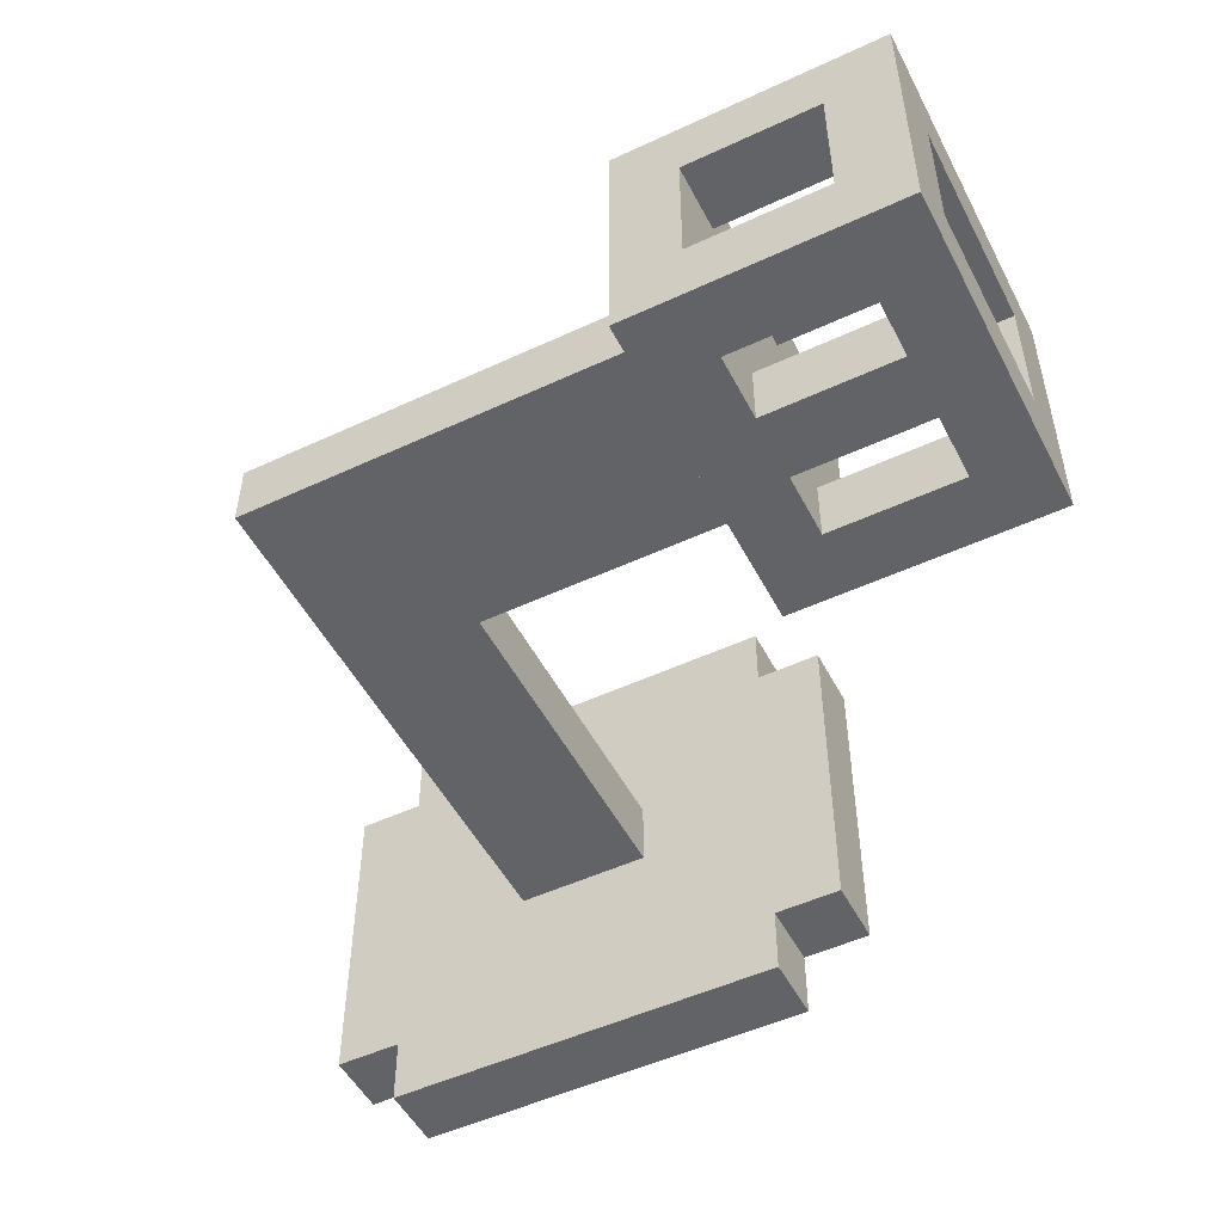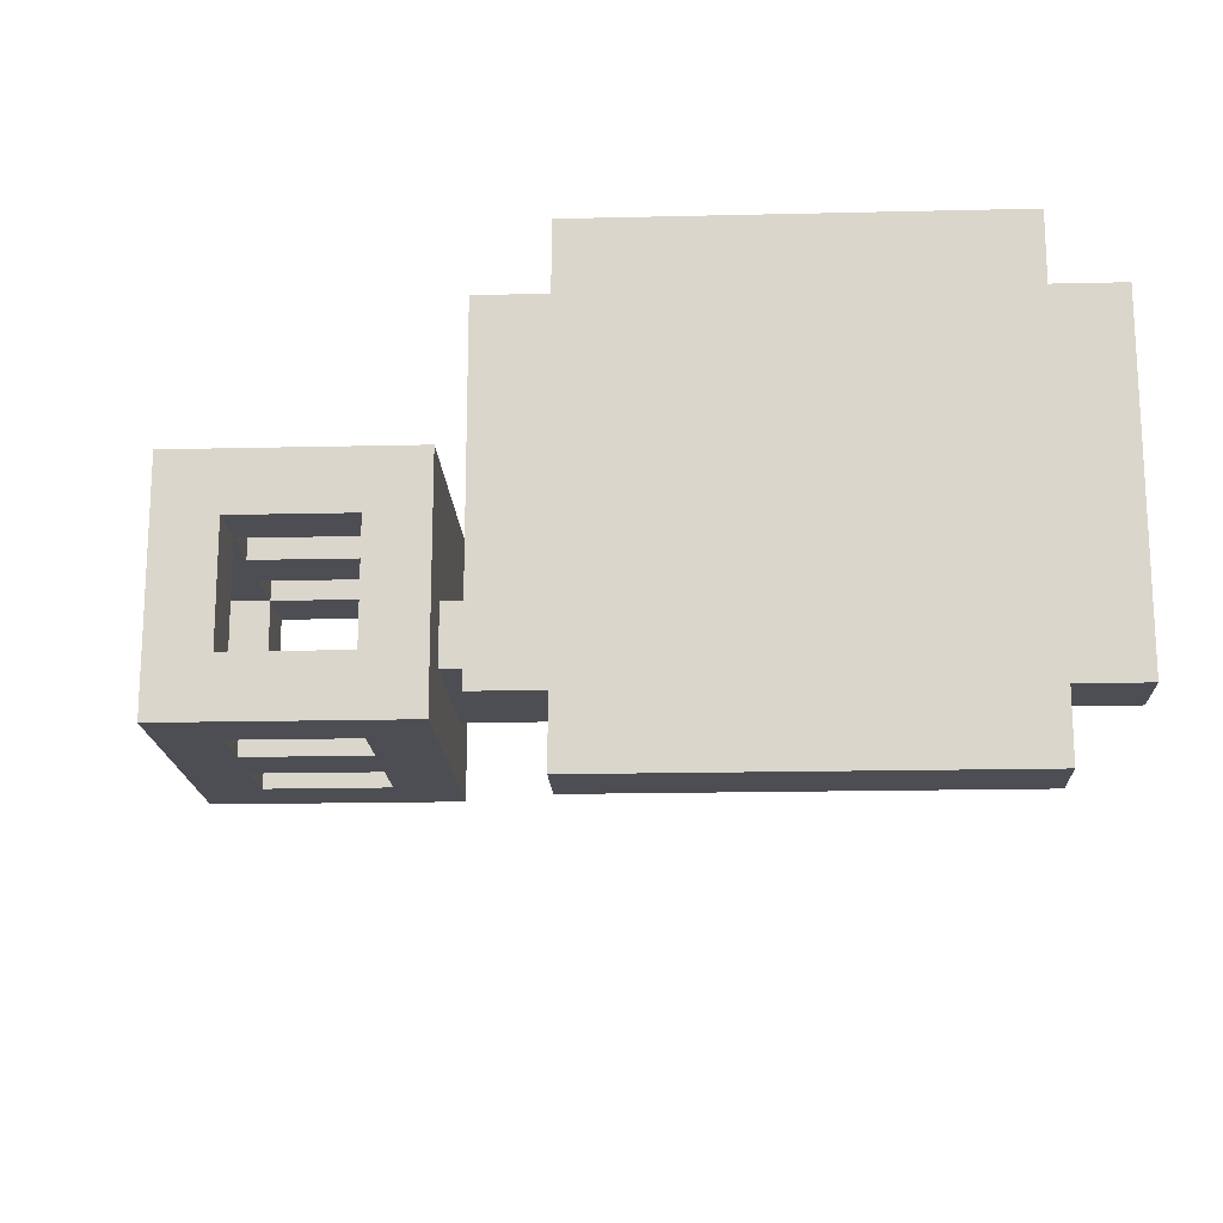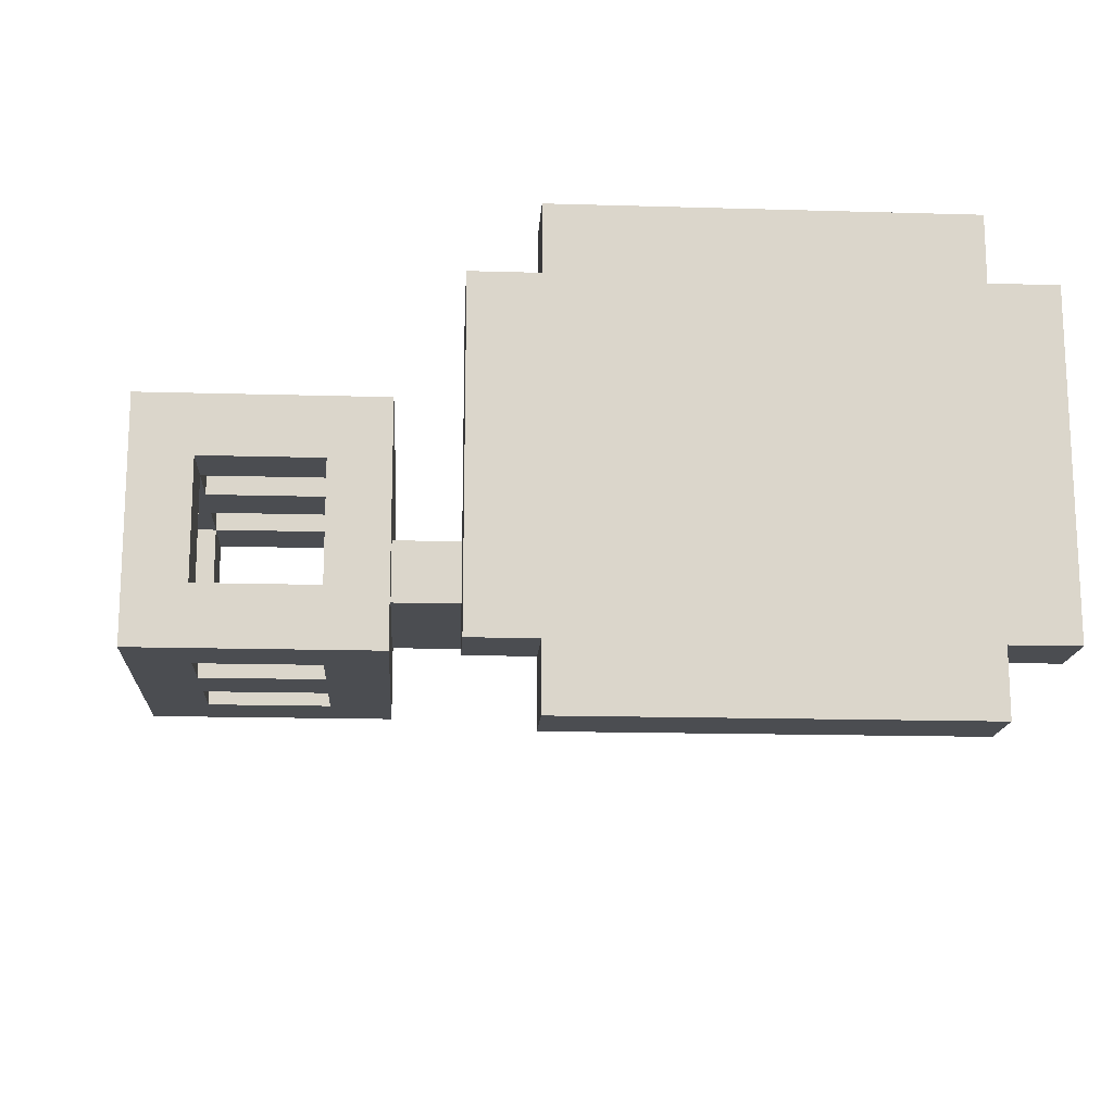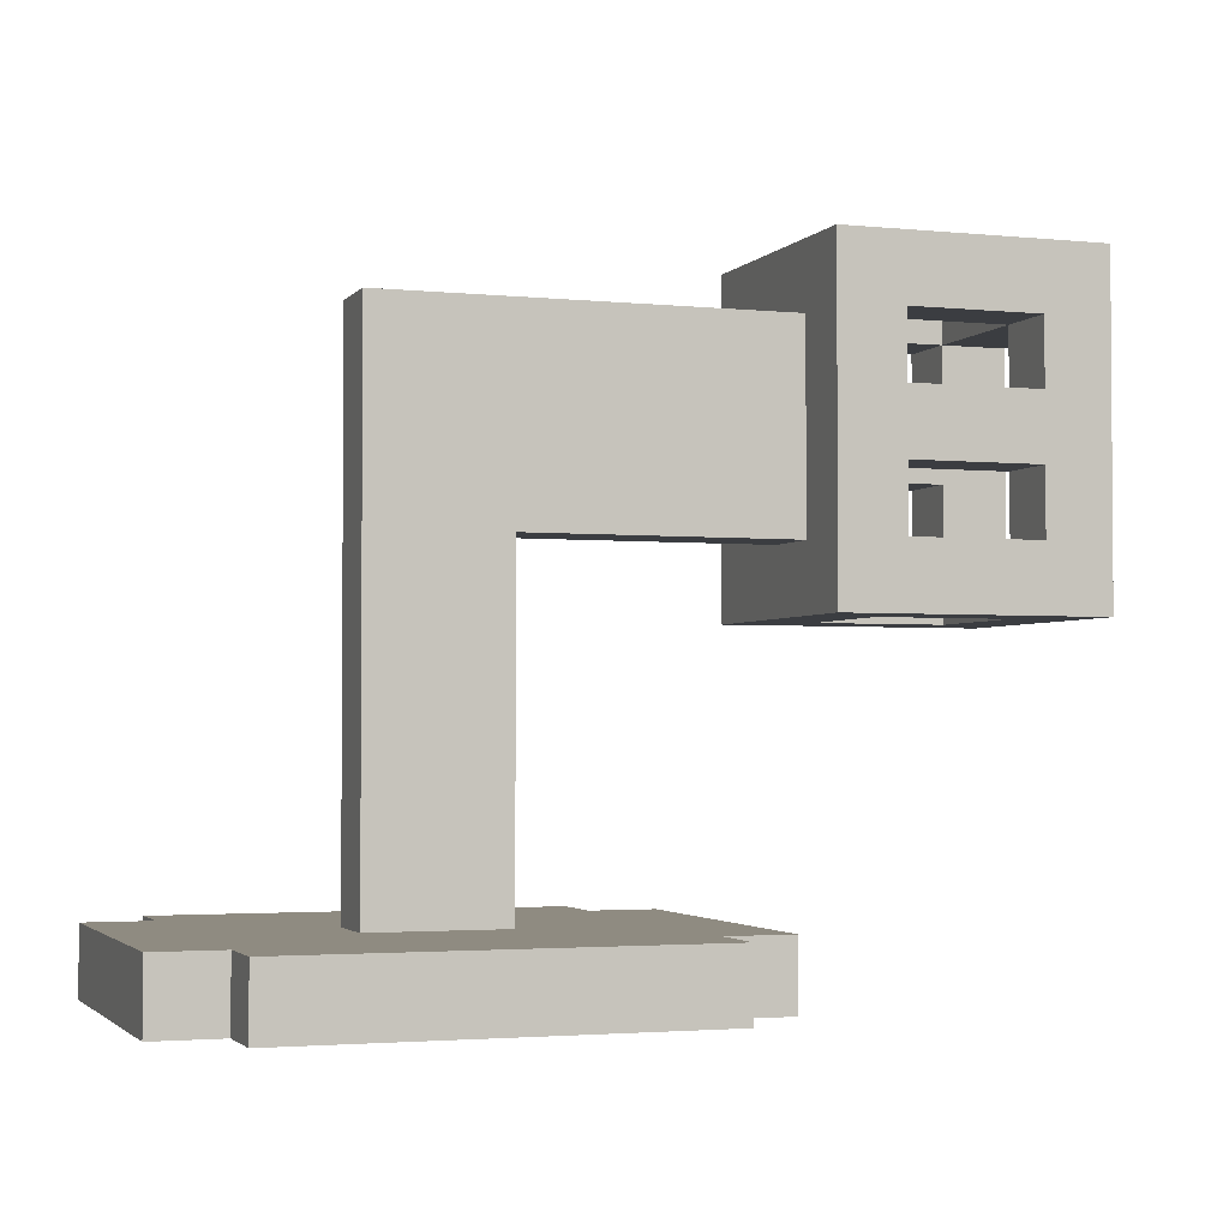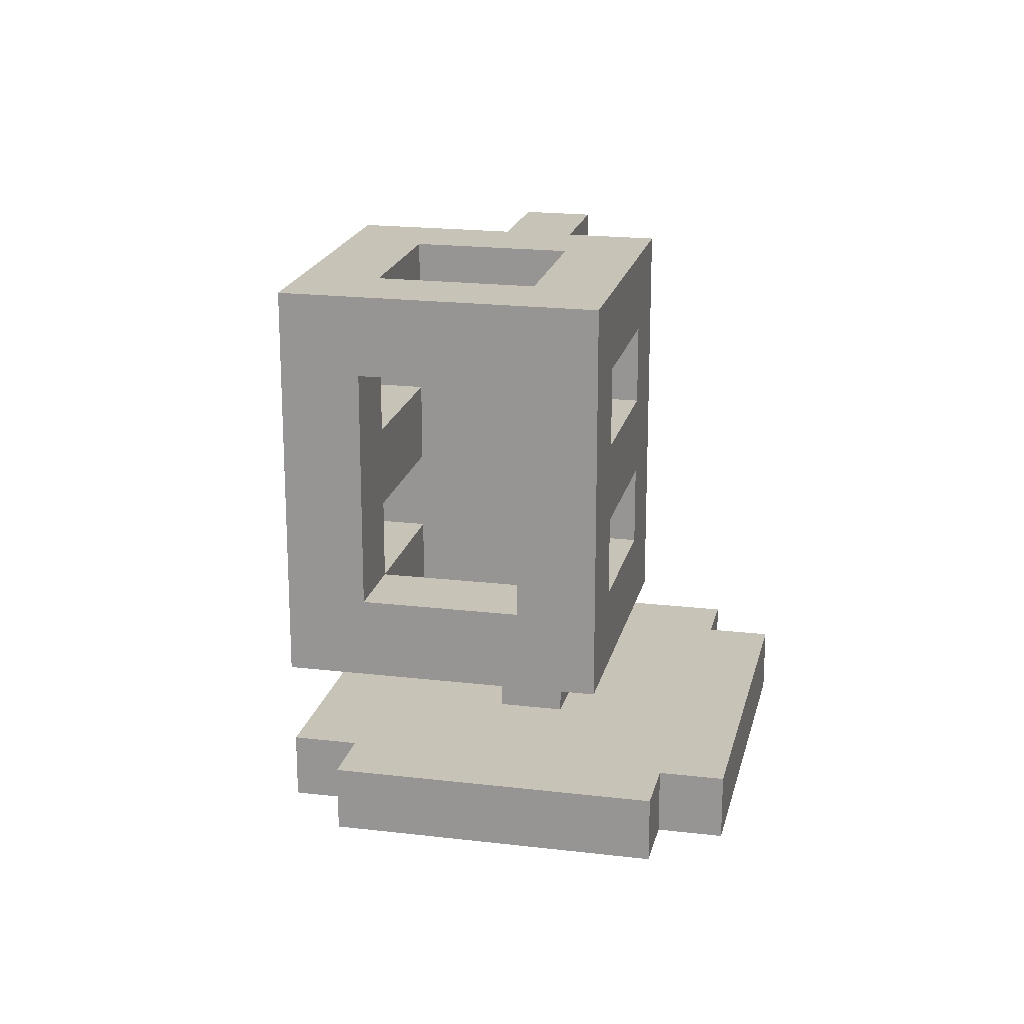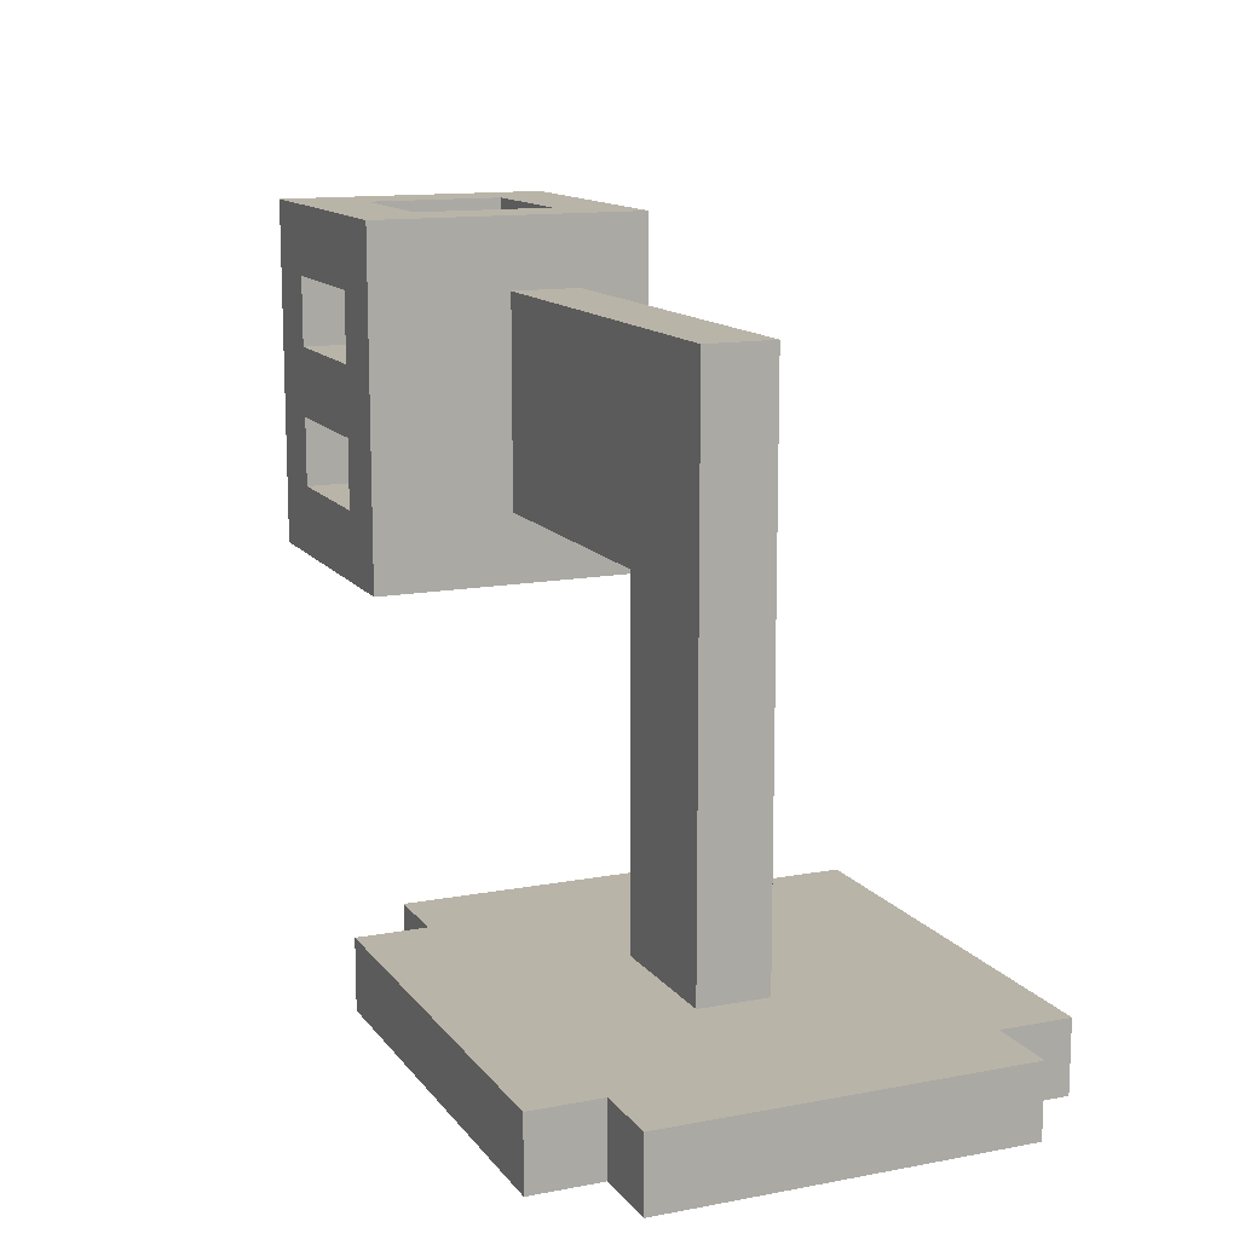
<metadata>
{"format":"obj","ext":"obj","renderer":"f3d","projection":"perspective","resolution":1024,"background":"white","views":[{"elev":-50.9,"azim":-153.1,"up":"+Z"},{"elev":-17.3,"azim":2.7,"up":"+Z"},{"elev":-15.8,"azim":-3.5,"up":"+Z"},{"elev":-2.6,"azim":160.5,"up":"+Y"},{"elev":19.6,"azim":-77.5,"up":"+Y"},{"elev":13.2,"azim":66.8,"up":"+Y"}]}
</metadata>
<code>
v -9 5 12
v -9 5 8
v -9 6 11
v -9 6 9
v -9 9 11
v -9 9 9
v -9 10 12
v -9 10 8
v -6 5 11
v -6 5 9
v -6 6 12
v -6 6 11
v -6 6 9
v -6 6 8
v -6 7 12
v -6 7 11
v -6 7 9
v -6 7 8
v -6 8 12
v -6 8 11
v -6 8 9
v -6 8 8
v -6 9 12
v -6 9 11
v -6 9 9
v -6 9 8
v -6 10 11
v -6 10 9
v -4 0 12
v -4 0 7
v -4 1 12
v -4 1 7
v -3 0 13
v -3 0 12
v -3 0 7
v -3 0 6
v -3 1 13
v -3 1 12
v -3 1 7
v -3 1 6
v -1 1 10
v -1 1 9
v -1 6 10
v -1 6 9
v -8 5 11
v -8 5 9
v -8 6 12
v -8 6 11
v -8 6 9
v -8 6 8
v -8 7 12
v -8 7 11
v -8 7 9
v -8 7 8
v -8 8 12
v -8 8 11
v -8 8 9
v -8 8 8
v -8 9 12
v -8 9 11
v -8 9 9
v -8 9 8
v -8 10 11
v -8 10 9
v -5 5 12
v -5 5 8
v -5 6 10
v -5 6 9
v -5 9 10
v -5 9 9
v -5 10 12
v -5 10 8
v 1 1 10
v 1 1 9
v 1 9 10
v 1 9 9
v 3 0 13
v 3 0 12
v 3 0 7
v 3 0 6
v 3 1 13
v 3 1 12
v 3 1 7
v 3 1 6
v 4 0 12
v 4 0 7
v 4 1 12
v 4 1 7
v -3 0 13
v -3 1 13
v 3 0 13
v 3 1 13
v -9 5 12
v -9 10 12
v -8 6 12
v -8 7 12
v -8 8 12
v -8 9 12
v -6 6 12
v -6 7 12
v -6 8 12
v -6 9 12
v -5 5 12
v -5 10 12
v -4 0 12
v -4 1 12
v -3 0 12
v -3 1 12
v 3 0 12
v 3 1 12
v 4 0 12
v 4 1 12
v -5 6 10
v -5 9 10
v -1 1 10
v -1 6 10
v 1 1 10
v 1 9 10
v -9 6 9
v -9 9 9
v -8 5 9
v -8 6 9
v -8 7 9
v -8 8 9
v -8 9 9
v -8 10 9
v -6 5 9
v -6 6 9
v -6 7 9
v -6 8 9
v -6 9 9
v -6 10 9
v -9 6 11
v -9 9 11
v -8 5 11
v -8 6 11
v -8 7 11
v -8 8 11
v -8 9 11
v -8 10 11
v -6 5 11
v -6 6 11
v -6 7 11
v -6 8 11
v -6 9 11
v -6 10 11
v -5 6 9
v -5 9 9
v -1 1 9
v -1 6 9
v 1 1 9
v 1 9 9
v -9 5 8
v -9 10 8
v -8 6 8
v -8 7 8
v -8 8 8
v -8 9 8
v -6 6 8
v -6 7 8
v -6 8 8
v -6 9 8
v -5 5 8
v -5 10 8
v -4 0 7
v -4 1 7
v -3 0 7
v -3 1 7
v 3 0 7
v 3 1 7
v 4 0 7
v 4 1 7
v -3 0 6
v -3 1 6
v 3 0 6
v 3 1 6
v -3 0 13
v 3 0 13
v -4 0 12
v -3 0 12
v 3 0 12
v 4 0 12
v -4 0 7
v -3 0 7
v 3 0 7
v 4 0 7
v -3 0 6
v 3 0 6
v -9 5 12
v -5 5 12
v -8 5 11
v -6 5 11
v -8 5 9
v -6 5 9
v -9 5 8
v -5 5 8
v -5 6 10
v -1 6 10
v -5 6 9
v -1 6 9
v -8 7 12
v -6 7 12
v -8 7 11
v -6 7 11
v -8 7 9
v -6 7 9
v -8 7 8
v -6 7 8
v -8 9 12
v -6 9 12
v -9 9 11
v -8 9 11
v -6 9 11
v -9 9 9
v -8 9 9
v -6 9 9
v -8 9 8
v -6 9 8
v -3 1 13
v 3 1 13
v -4 1 12
v -3 1 12
v 3 1 12
v 4 1 12
v -1 1 10
v 1 1 10
v -1 1 9
v 1 1 9
v -4 1 7
v -3 1 7
v 3 1 7
v 4 1 7
v -3 1 6
v 3 1 6
v -8 6 12
v -6 6 12
v -9 6 11
v -8 6 11
v -6 6 11
v -9 6 9
v -8 6 9
v -6 6 9
v -8 6 8
v -6 6 8
v -8 8 12
v -6 8 12
v -8 8 11
v -6 8 11
v -8 8 9
v -6 8 9
v -8 8 8
v -6 8 8
v -5 9 10
v 1 9 10
v -5 9 9
v 1 9 9
v -9 10 12
v -5 10 12
v -8 10 11
v -6 10 11
v -8 10 9
v -6 10 9
v -9 10 8
v -5 10 8
f 3 2 1
f 4 2 3
f 5 3 1
f 6 2 4
f 7 5 1
f 7 6 5
f 8 2 6
f 8 6 7
f 12 10 9
f 13 10 12
f 15 12 11
f 15 14 13
f 15 13 12
f 16 14 15
f 17 14 16
f 18 14 17
f 20 17 16
f 21 17 20
f 23 20 19
f 23 22 21
f 23 21 20
f 24 22 23
f 25 22 24
f 26 22 25
f 27 25 24
f 28 25 27
f 31 30 29
f 32 30 31
f 37 34 33
f 38 34 37
f 39 36 35
f 40 36 39
f 43 42 41
f 44 42 43
f 45 46 48
f 48 46 49
f 47 48 51
f 51 48 52
f 49 50 53
f 53 50 54
f 55 56 59
f 59 56 60
f 57 58 61
f 61 58 62
f 60 61 63
f 63 61 64
f 65 66 67
f 67 66 68
f 65 67 69
f 68 66 70
f 65 69 71
f 69 70 71
f 70 66 72
f 71 70 72
f 73 74 75
f 75 74 76
f 77 78 81
f 81 78 82
f 79 80 83
f 83 80 84
f 85 86 87
f 87 86 88
f 91 90 89
f 92 90 91
f 95 94 93
f 96 94 95
f 97 94 96
f 98 94 97
f 99 95 93
f 100 97 96
f 101 97 100
f 102 94 98
f 103 101 100
f 103 102 101
f 103 99 93
f 103 100 99
f 104 94 102
f 104 102 103
f 107 106 105
f 108 106 107
f 111 110 109
f 112 110 111
f 116 114 113
f 117 116 115
f 118 114 116
f 118 116 117
f 122 120 119
f 123 120 122
f 124 120 123
f 125 120 124
f 127 122 121
f 128 122 127
f 129 124 123
f 130 124 129
f 131 126 125
f 132 126 131
f 133 134 136
f 136 134 137
f 137 134 138
f 138 134 139
f 135 136 141
f 141 136 142
f 137 138 143
f 143 138 144
f 139 140 145
f 145 140 146
f 147 148 150
f 149 150 151
f 150 148 152
f 151 150 152
f 153 154 155
f 155 154 156
f 156 154 157
f 157 154 158
f 153 155 159
f 156 157 160
f 160 157 161
f 158 154 162
f 160 161 163
f 161 162 163
f 153 159 163
f 159 160 163
f 162 154 164
f 163 162 164
f 165 166 167
f 167 166 168
f 169 170 171
f 171 170 172
f 173 174 175
f 175 174 176
f 180 178 177
f 181 178 180
f 183 180 179
f 183 182 181
f 183 181 180
f 184 182 183
f 185 182 184
f 186 182 185
f 187 185 184
f 188 185 187
f 191 190 189
f 192 190 191
f 193 191 189
f 194 190 192
f 195 193 189
f 195 194 193
f 196 190 194
f 196 194 195
f 199 198 197
f 200 198 199
f 203 202 201
f 204 202 203
f 207 206 205
f 208 206 207
f 212 210 209
f 213 210 212
f 214 212 211
f 215 212 214
f 217 216 215
f 218 216 217
f 219 220 222
f 222 220 223
f 221 222 225
f 223 224 225
f 222 223 225
f 225 224 226
f 221 225 227
f 226 224 228
f 221 227 229
f 227 228 229
f 229 228 230
f 228 224 231
f 230 228 231
f 231 224 232
f 230 231 233
f 233 231 234
f 235 236 238
f 238 236 239
f 237 238 240
f 240 238 241
f 241 242 243
f 243 242 244
f 245 246 247
f 247 246 248
f 249 250 251
f 251 250 252
f 253 254 255
f 255 254 256
f 257 258 259
f 259 258 260
f 257 259 261
f 260 258 262
f 257 261 263
f 261 262 263
f 262 258 264
f 263 262 264

</code>
